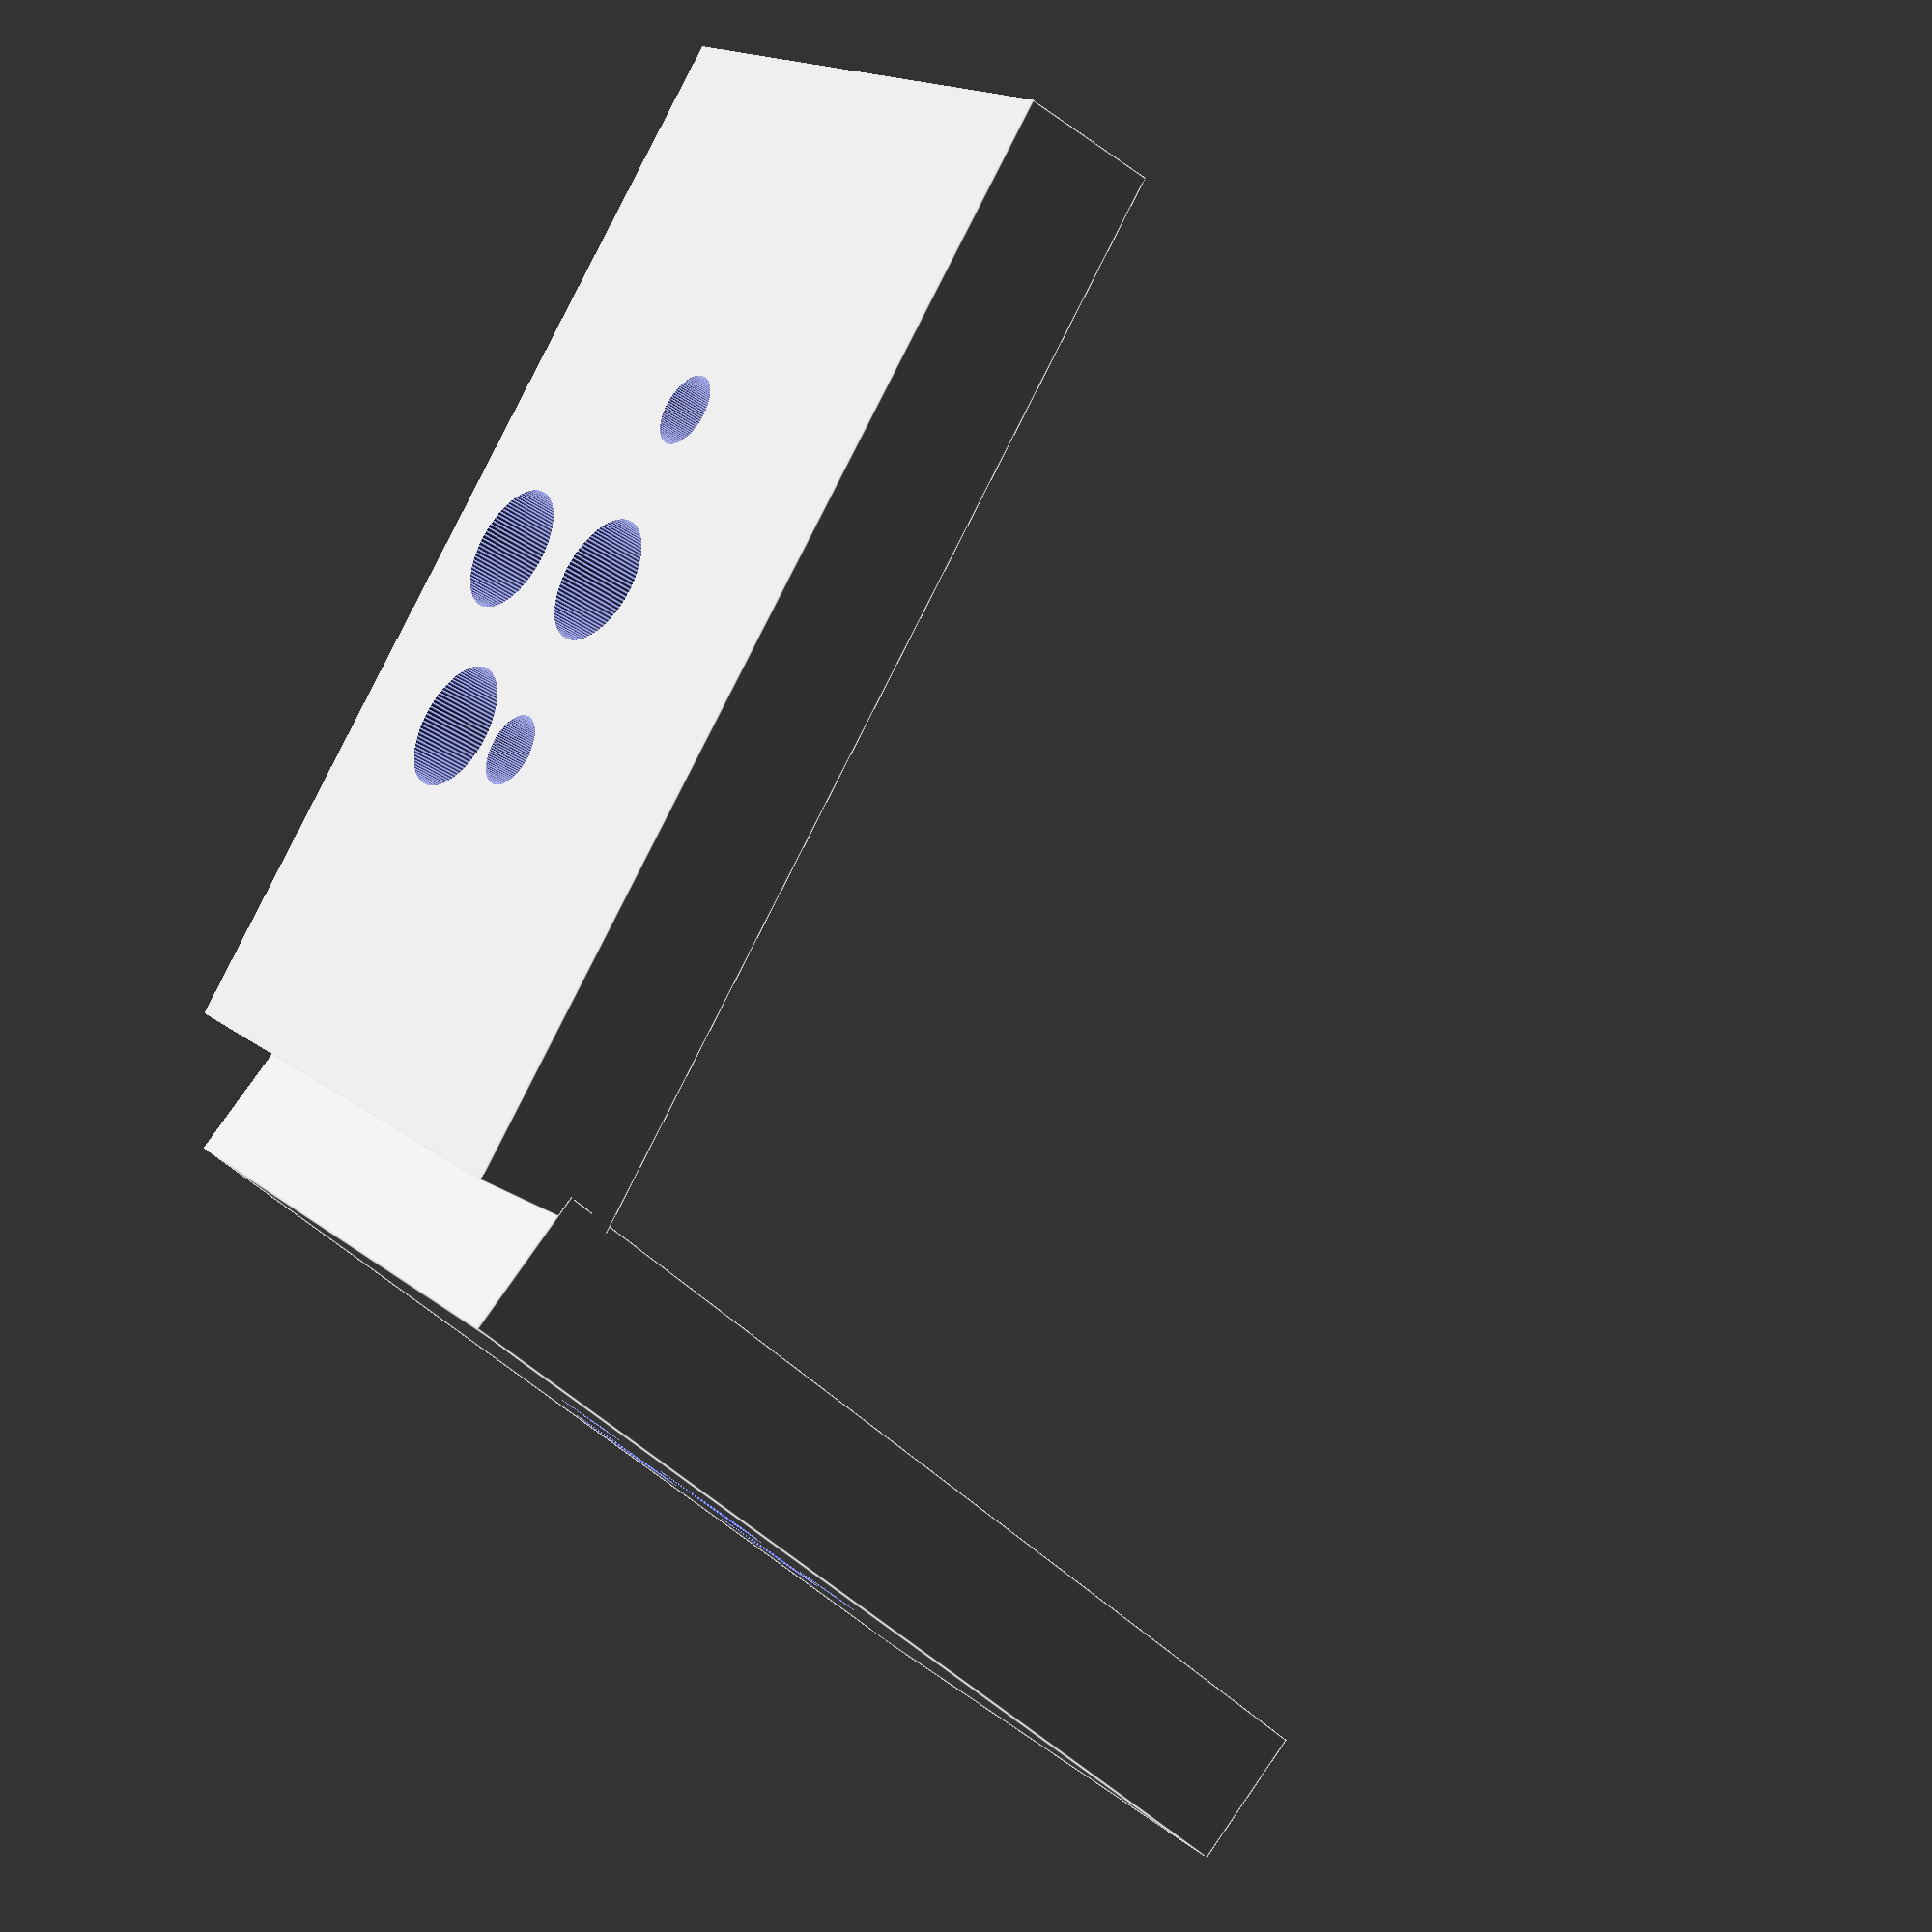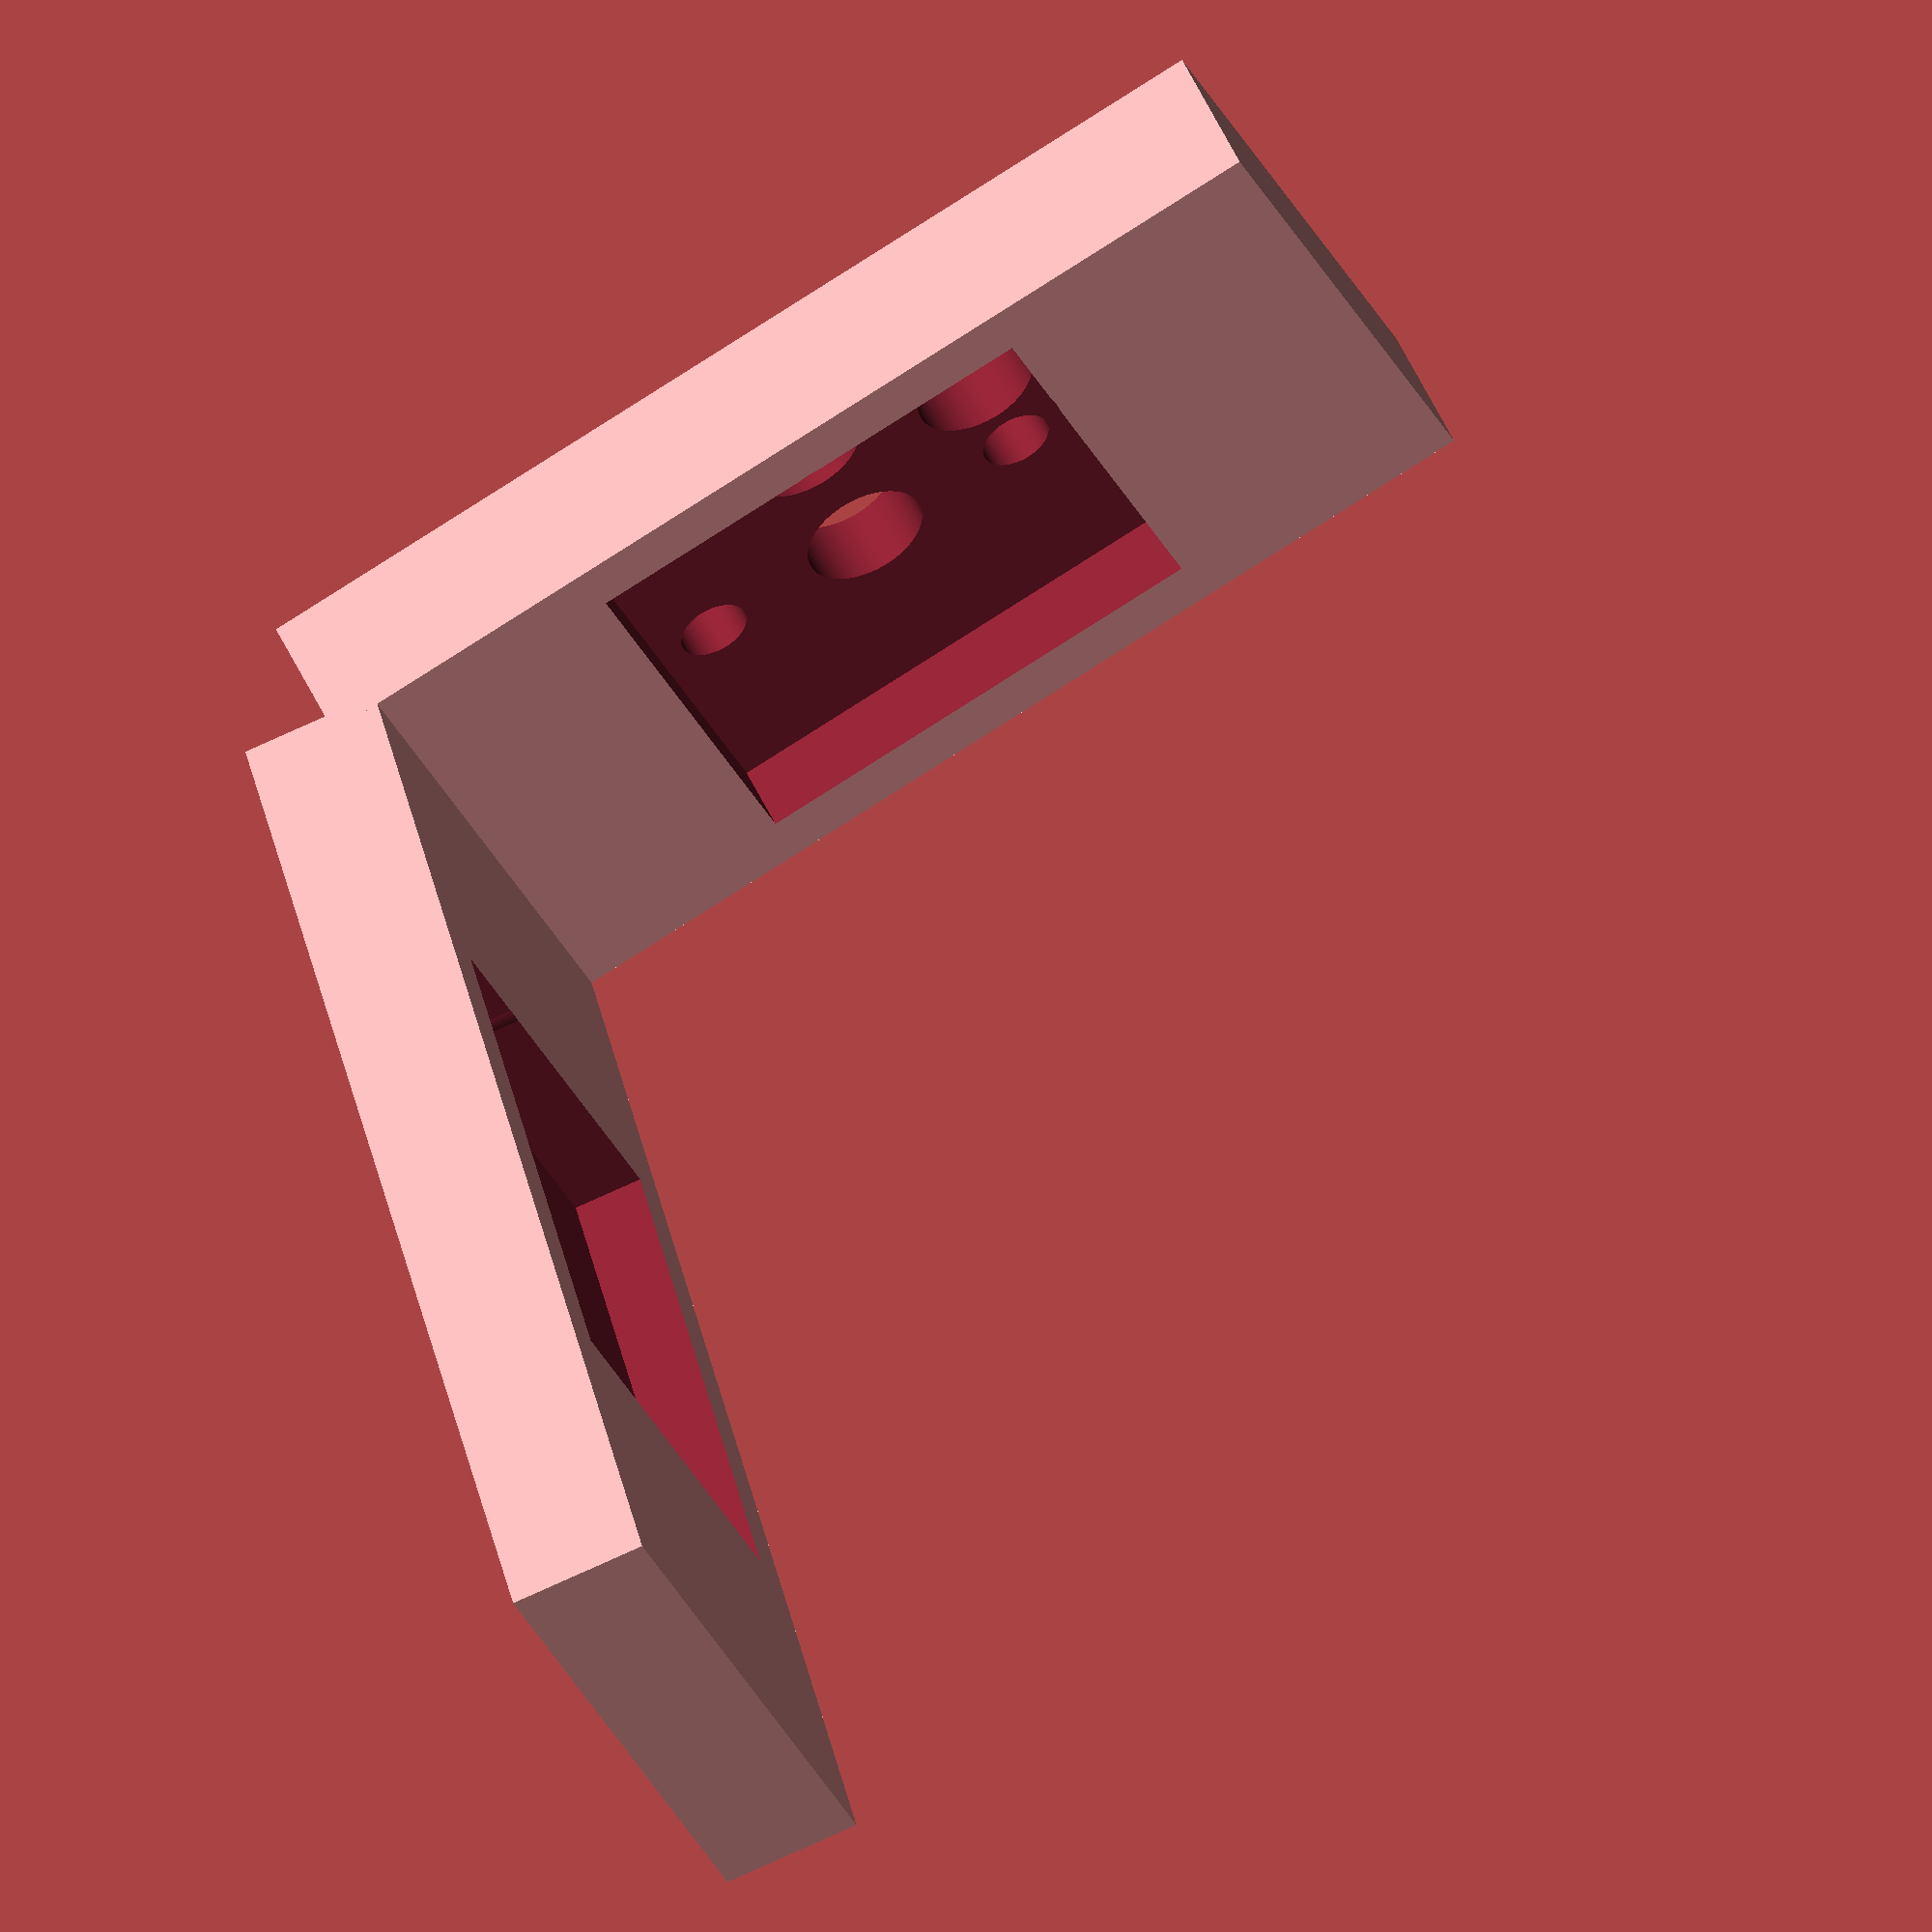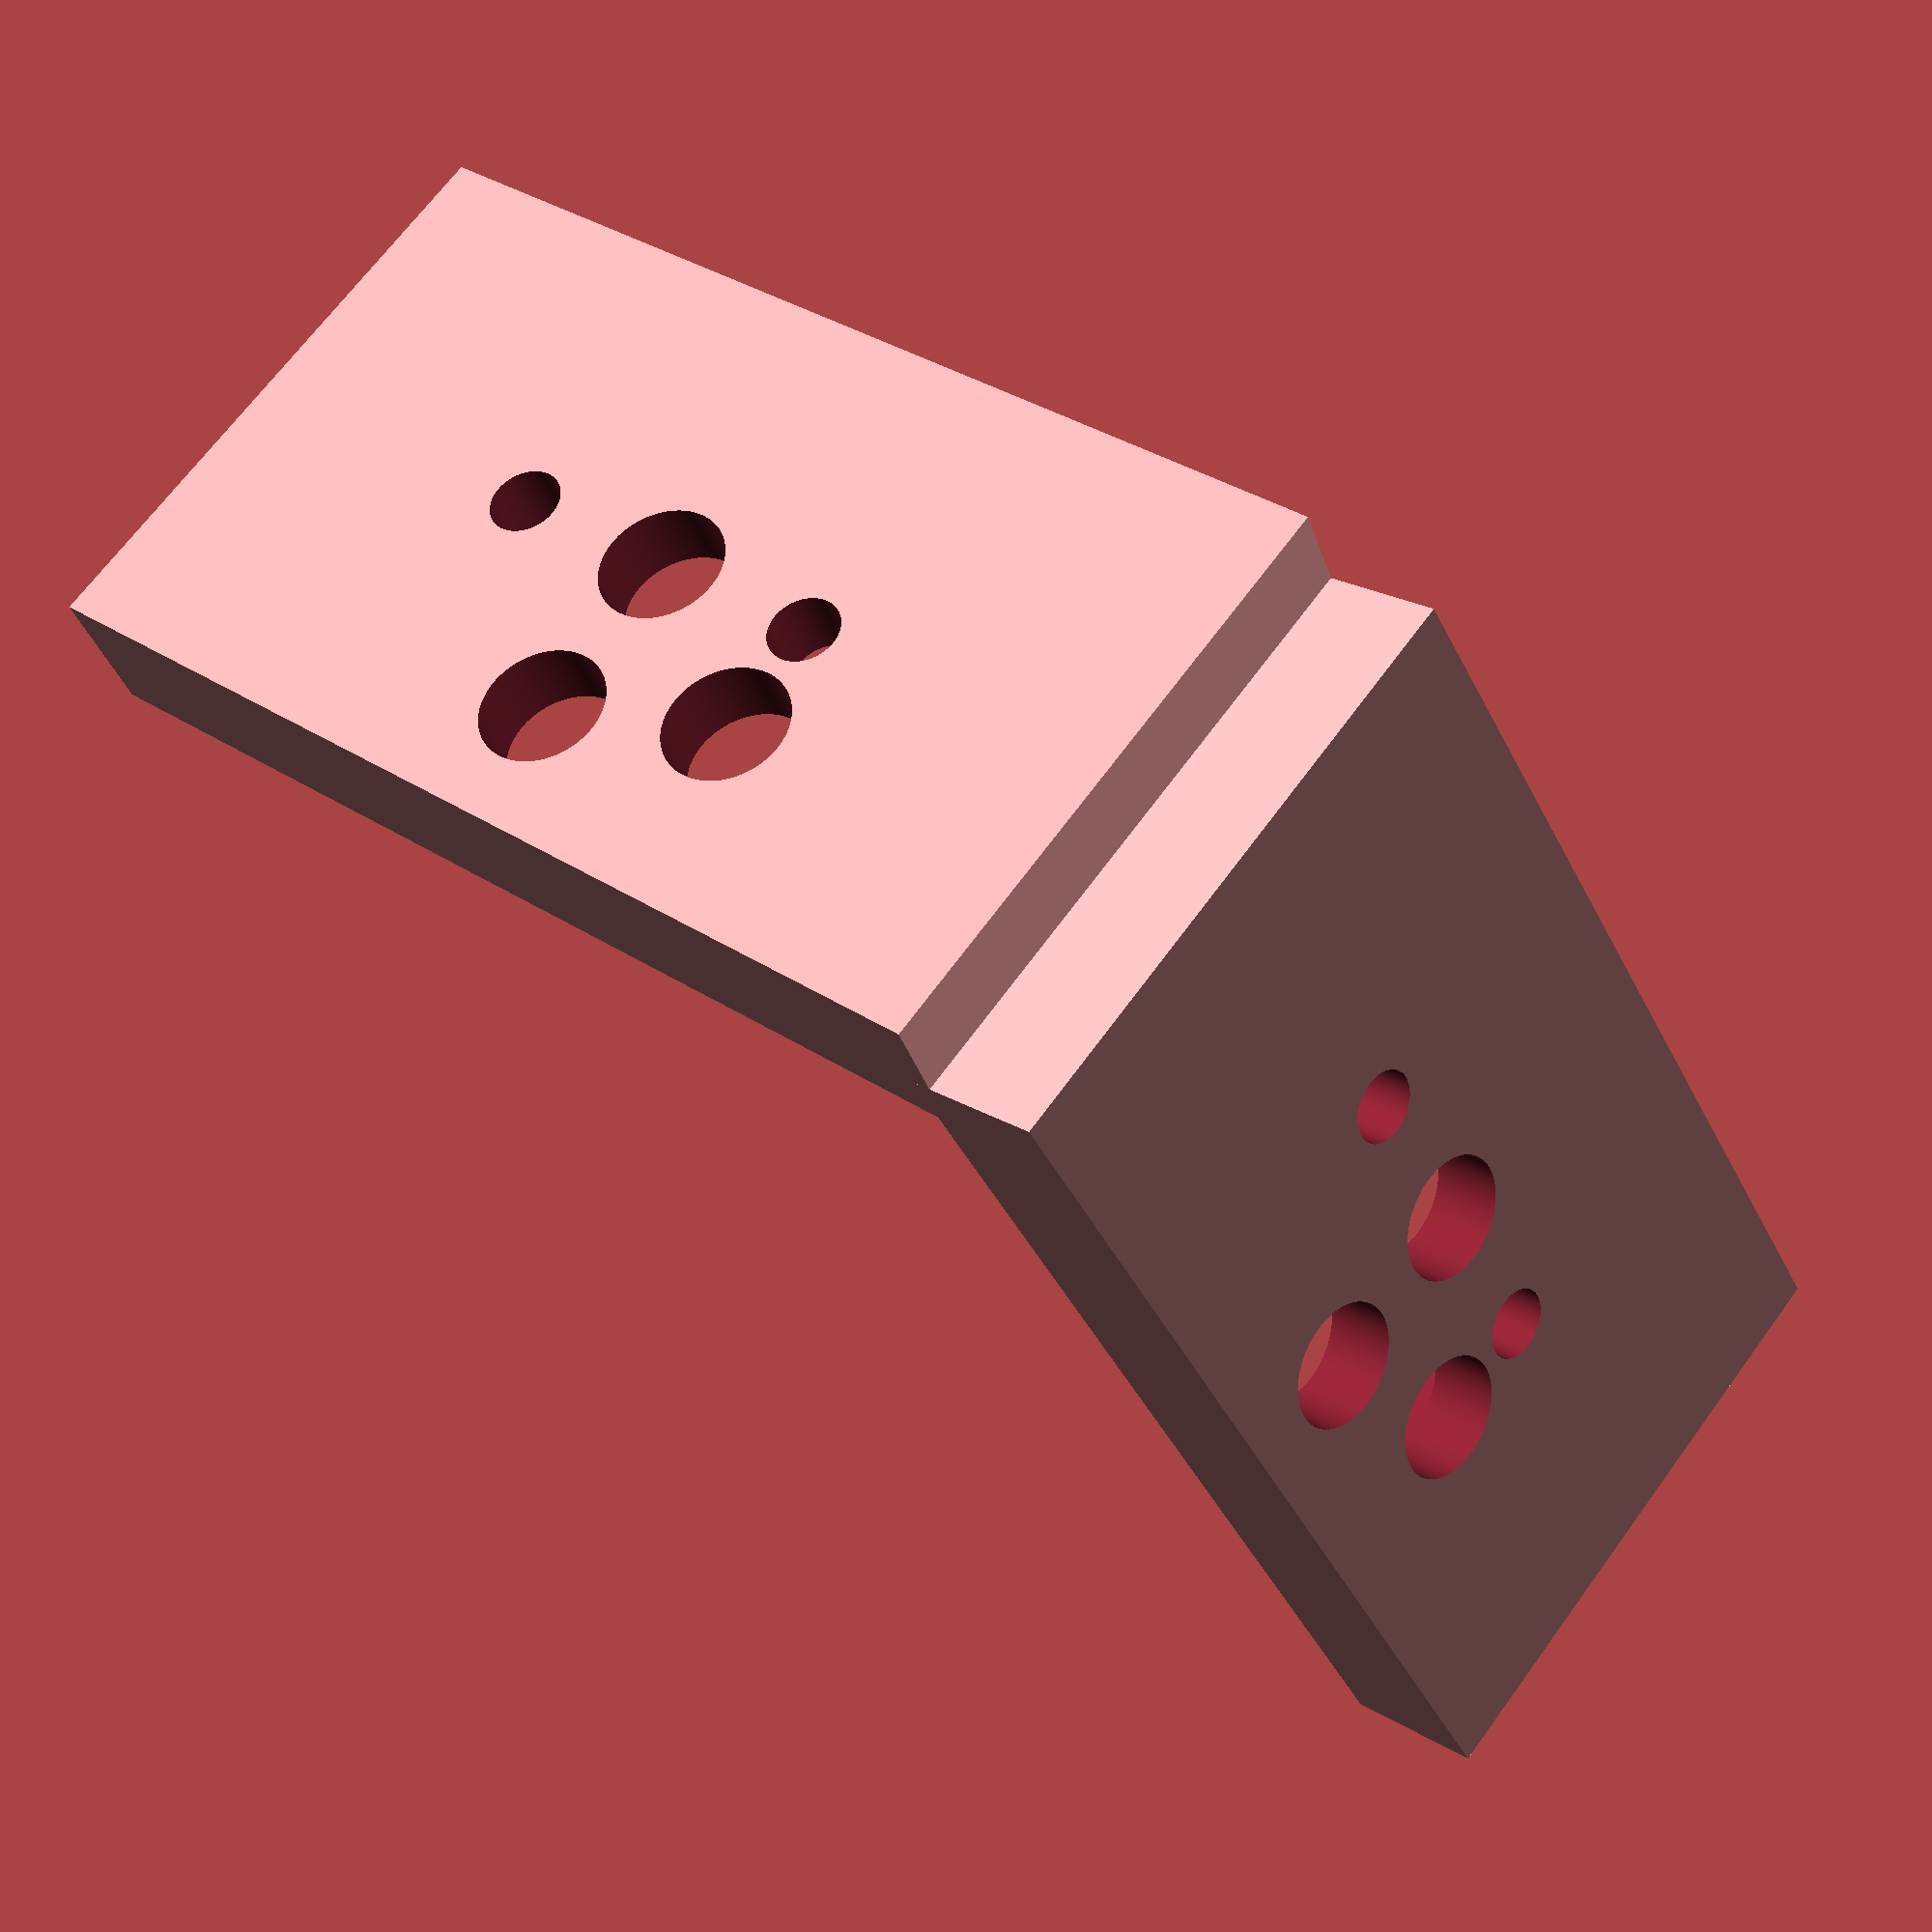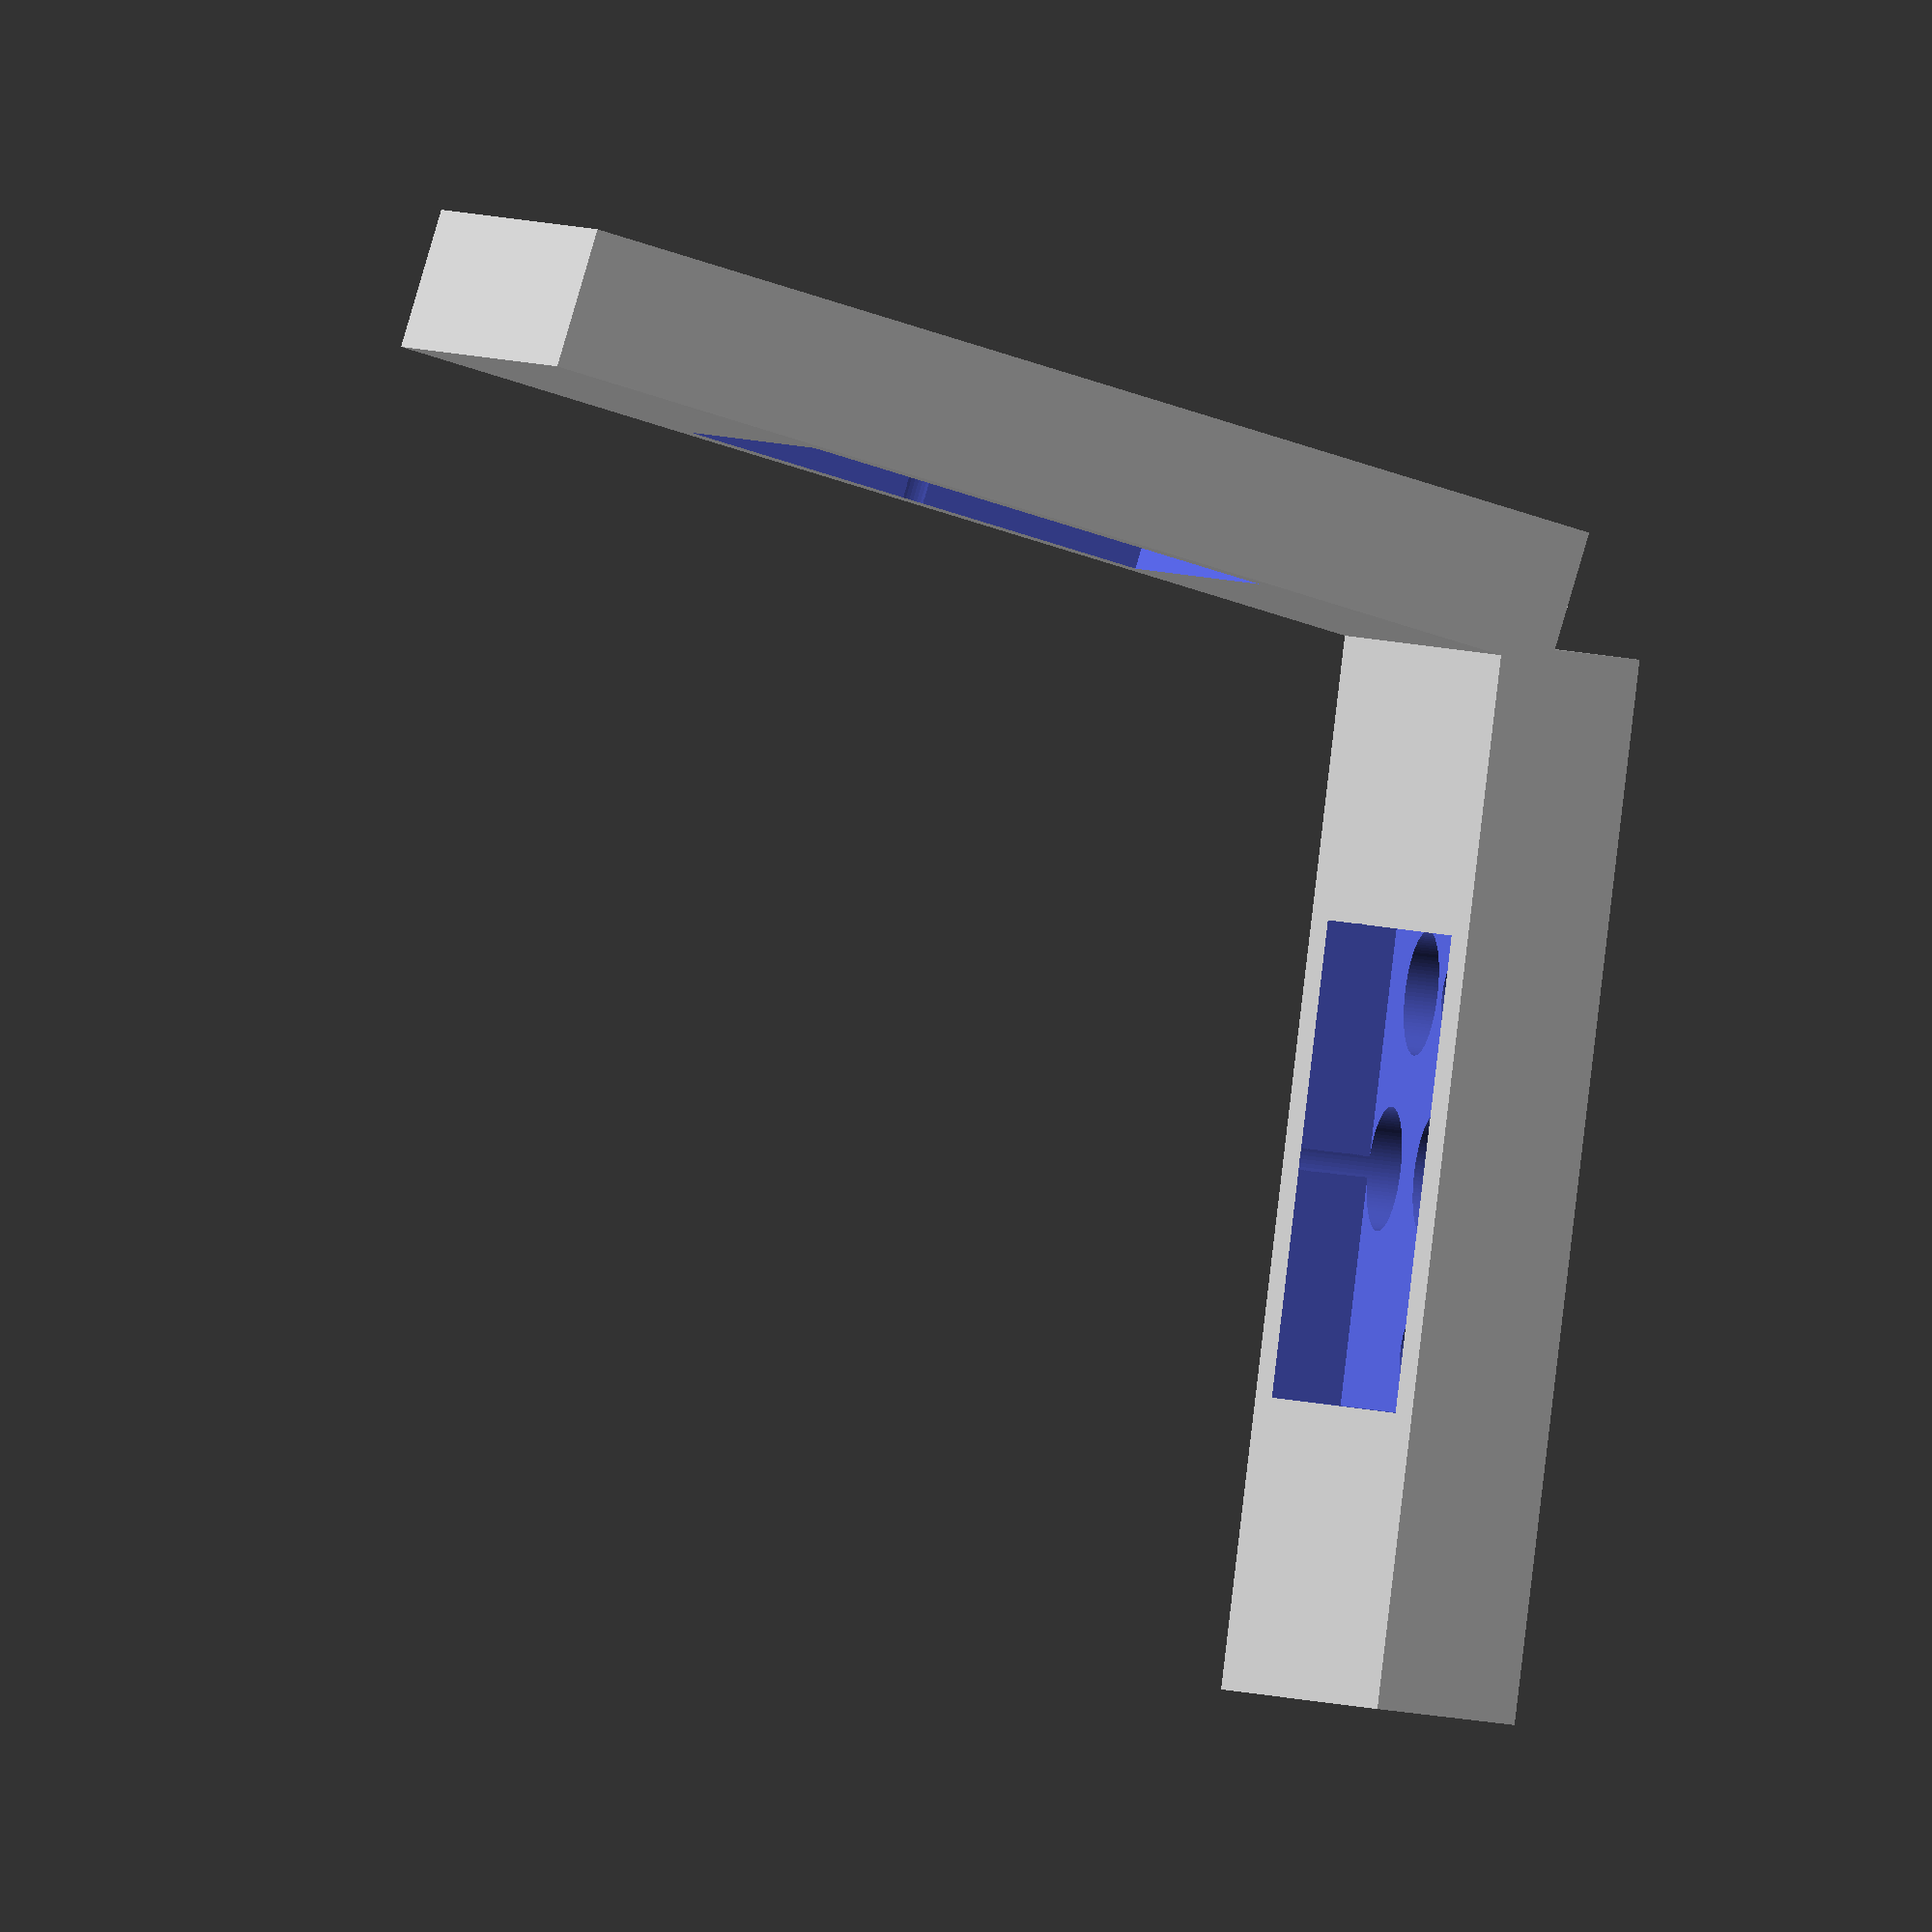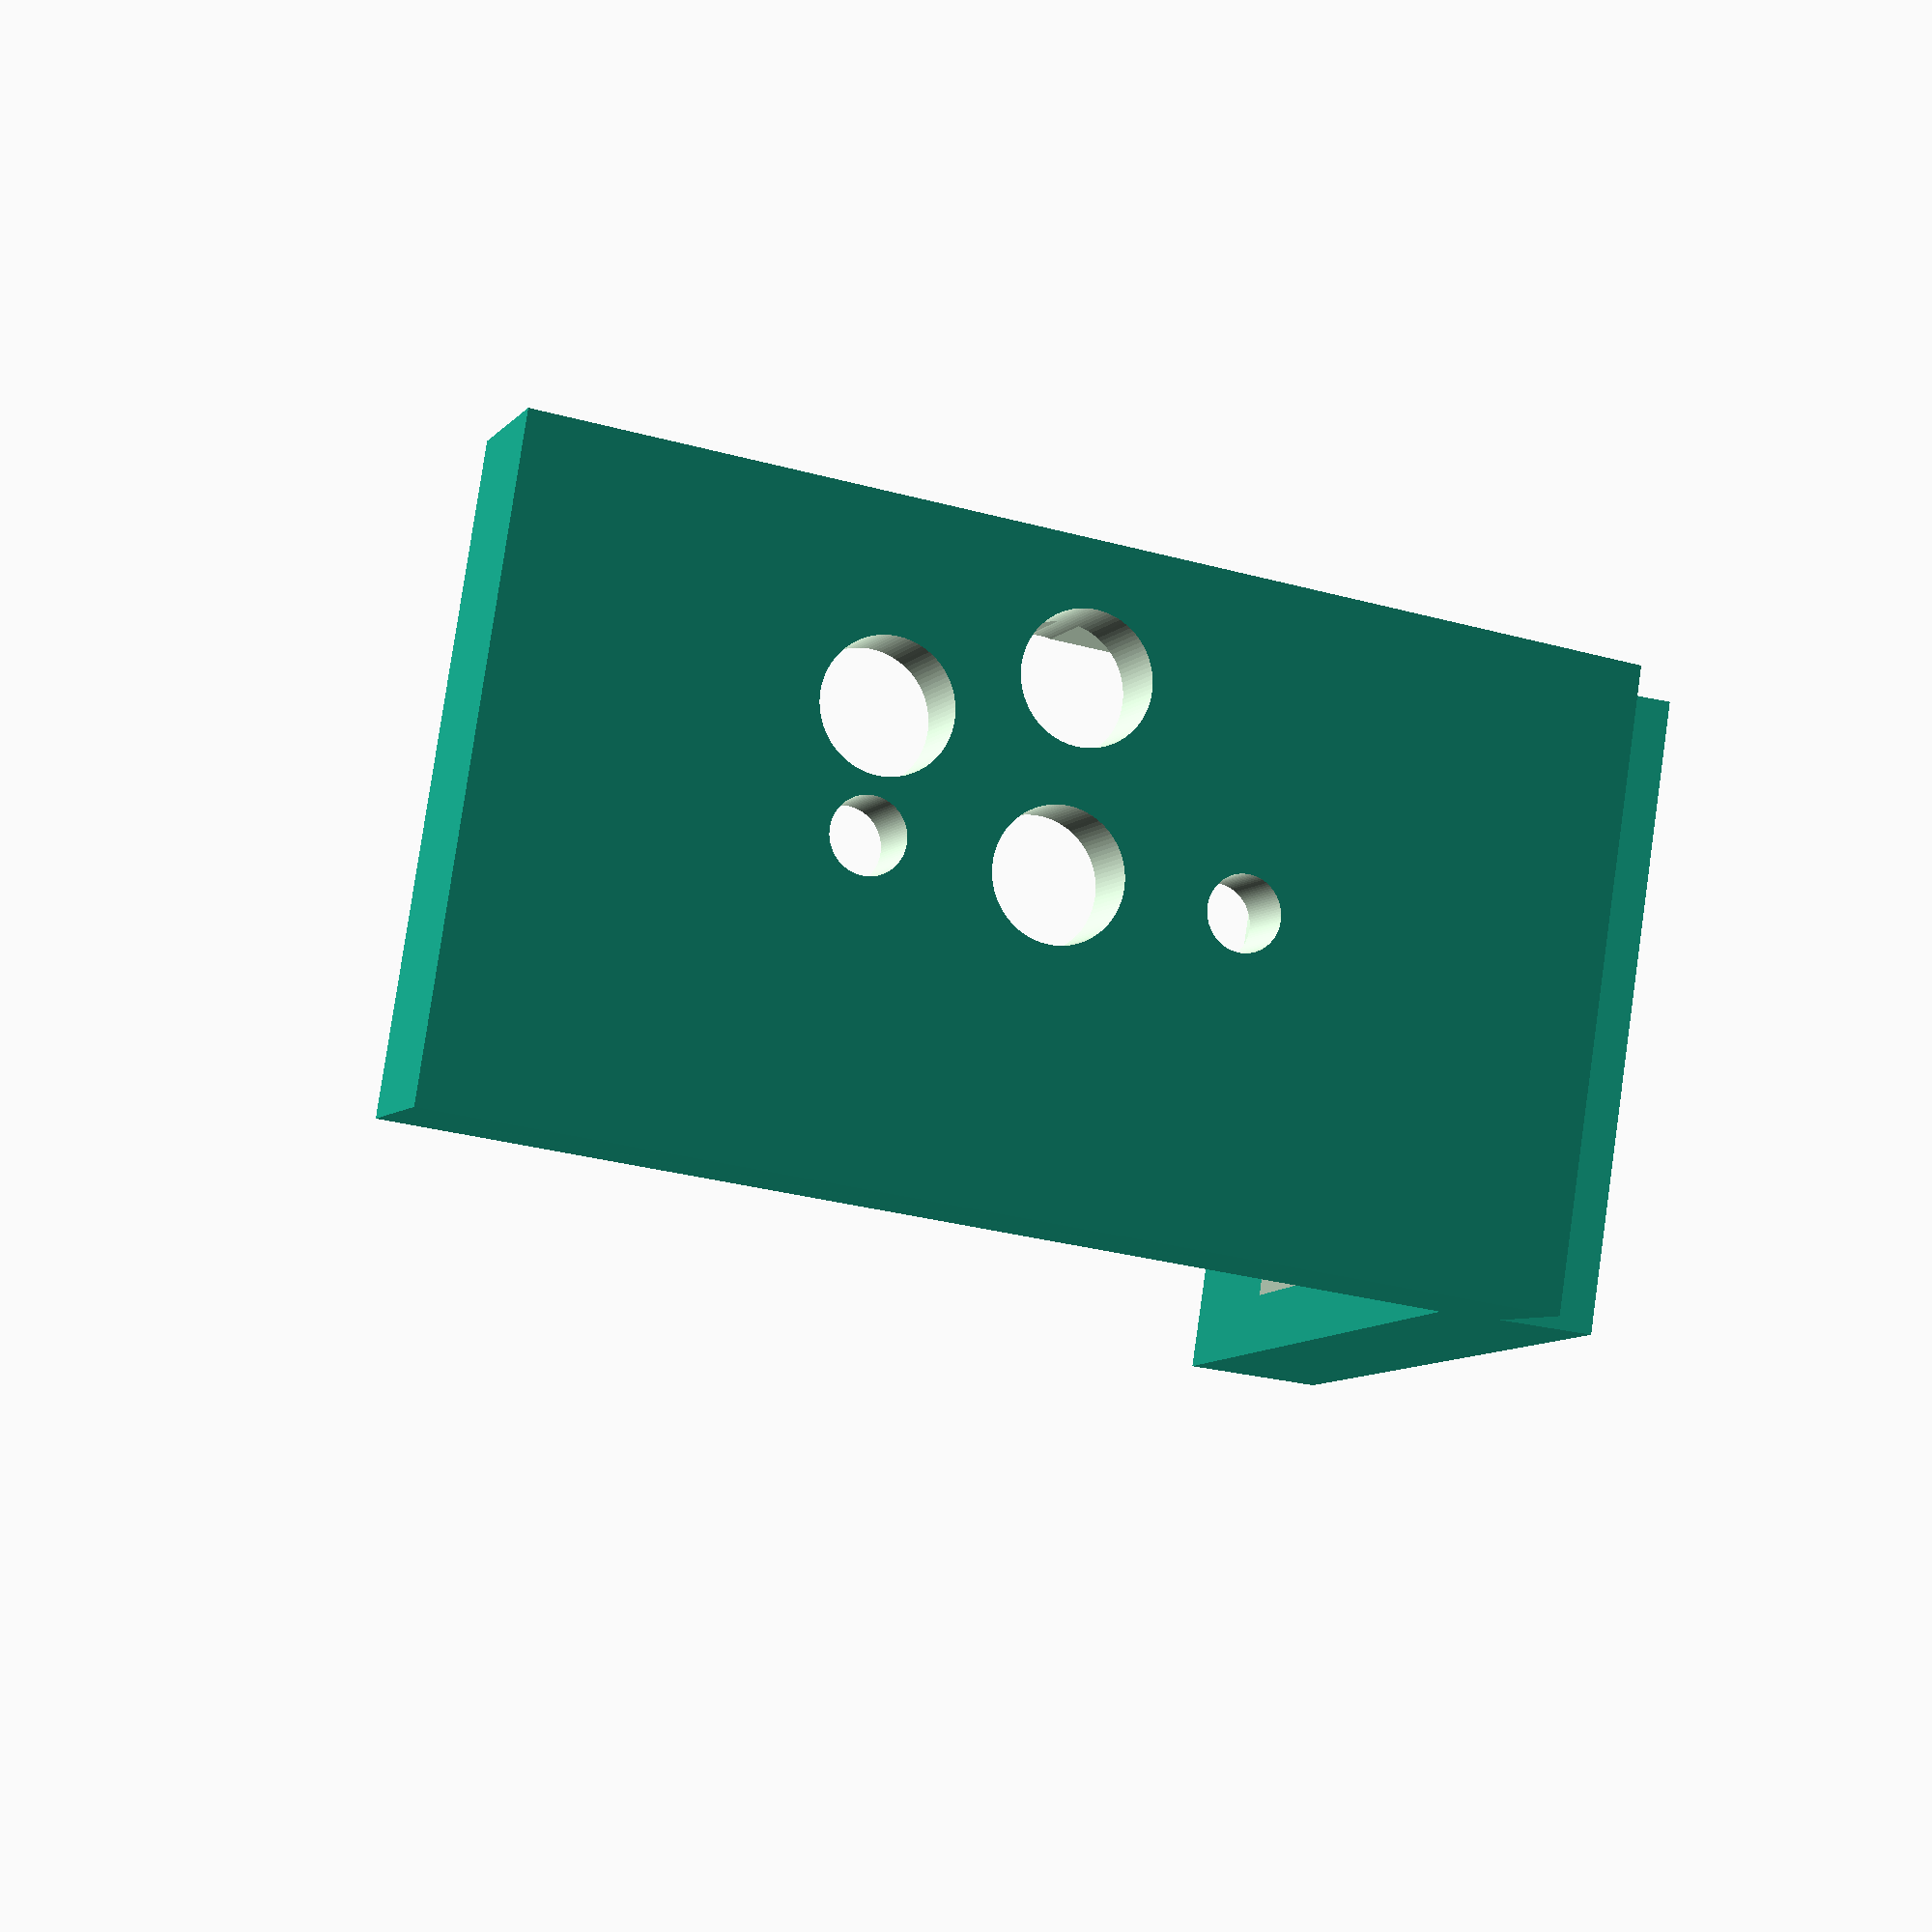
<openscad>
// Define the dimensions of the outer box
outer_box_width = 30;
outer_box_height = 17;
outer_box_depth = 4;

// Define the dimensions of the large hole
large_hole_diameter = 3.5;
small_hole_diameter = 2;

module main_model() {
    difference() {
        // Create the outer box
        cube([outer_box_width, outer_box_height, outer_box_depth], center=true);

        // Define the dimensions of the inner square indentation
        inner_square_width = 13.45;
        inner_square_height = 13.45;
        inner_square_depth = 2;

        // Create the centered square indentation
        translate([0, 0, outer_box_depth - inner_square_depth])
        cube([inner_square_width, inner_square_height, inner_square_depth+2], center=true);

        // create the stem hole
        cylinder(d = large_hole_diameter, h = outer_box_depth + 2, center=true, $fn = 100);
        
        // Create holes on either side of the stem, for the posts
        translate([-5, 0, 0])
        cylinder(d = small_hole_diameter, h = outer_box_depth + 2, center=true, $fn = 100);

        translate([5, 0, 0])
        cylinder(d = small_hole_diameter, h = outer_box_depth + 2, center=true, $fn = 100);

        translate([0, 5, 0])
        cylinder(d = large_hole_diameter, h = outer_box_depth + 2, center=true, $fn = 100);

        translate([5, 3.25, 0])
        cylinder(d = large_hole_diameter, h = outer_box_depth + 2, center=true, $fn = 100);
    }
}

union() {
    main_model();
    
    translate([outer_box_width/2+outer_box_depth, 0, outer_box_height-2])
    rotate([0, -80, 0])
    main_model();
    
}

</openscad>
<views>
elev=34.2 azim=49.3 roll=226.0 proj=p view=edges
elev=247.5 azim=54.7 roll=244.4 proj=o view=wireframe
elev=34.8 azim=141.9 roll=196.8 proj=p view=wireframe
elev=203.4 azim=114.4 roll=106.4 proj=o view=wireframe
elev=48.0 azim=39.8 roll=77.1 proj=p view=solid
</views>
